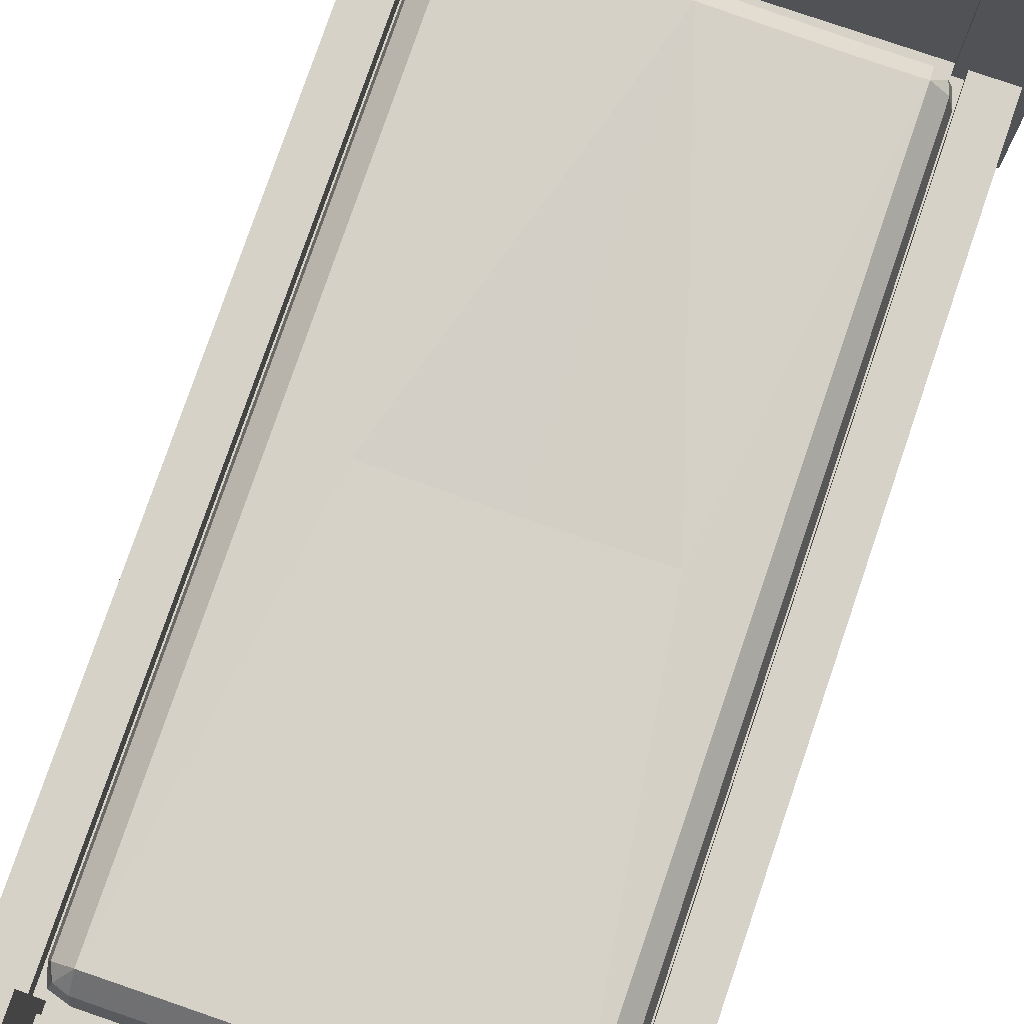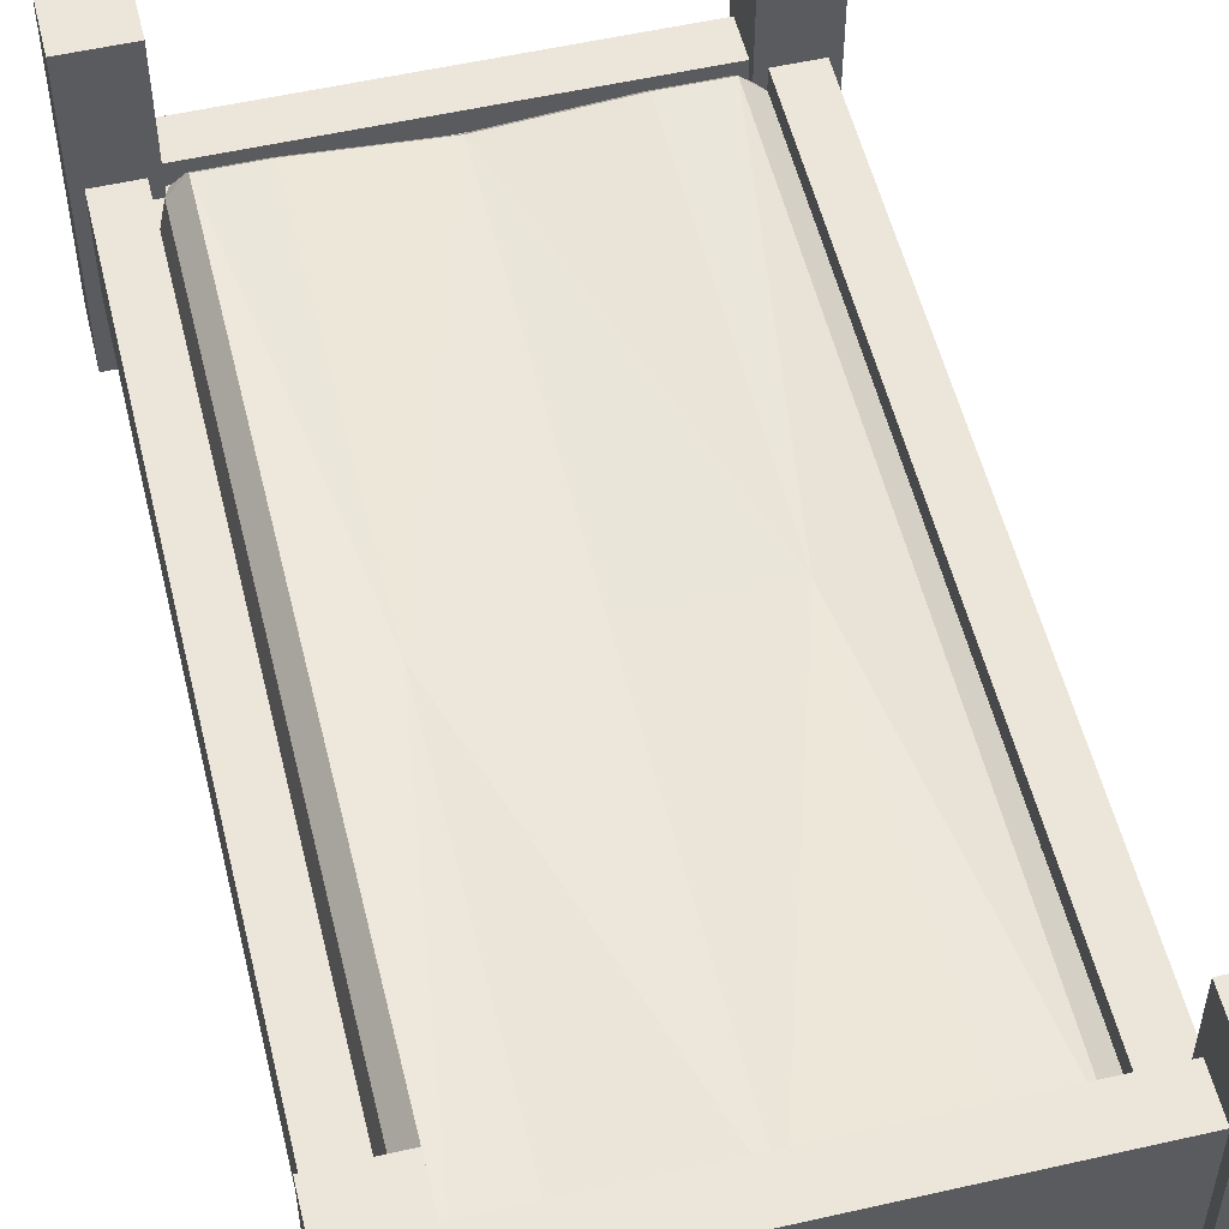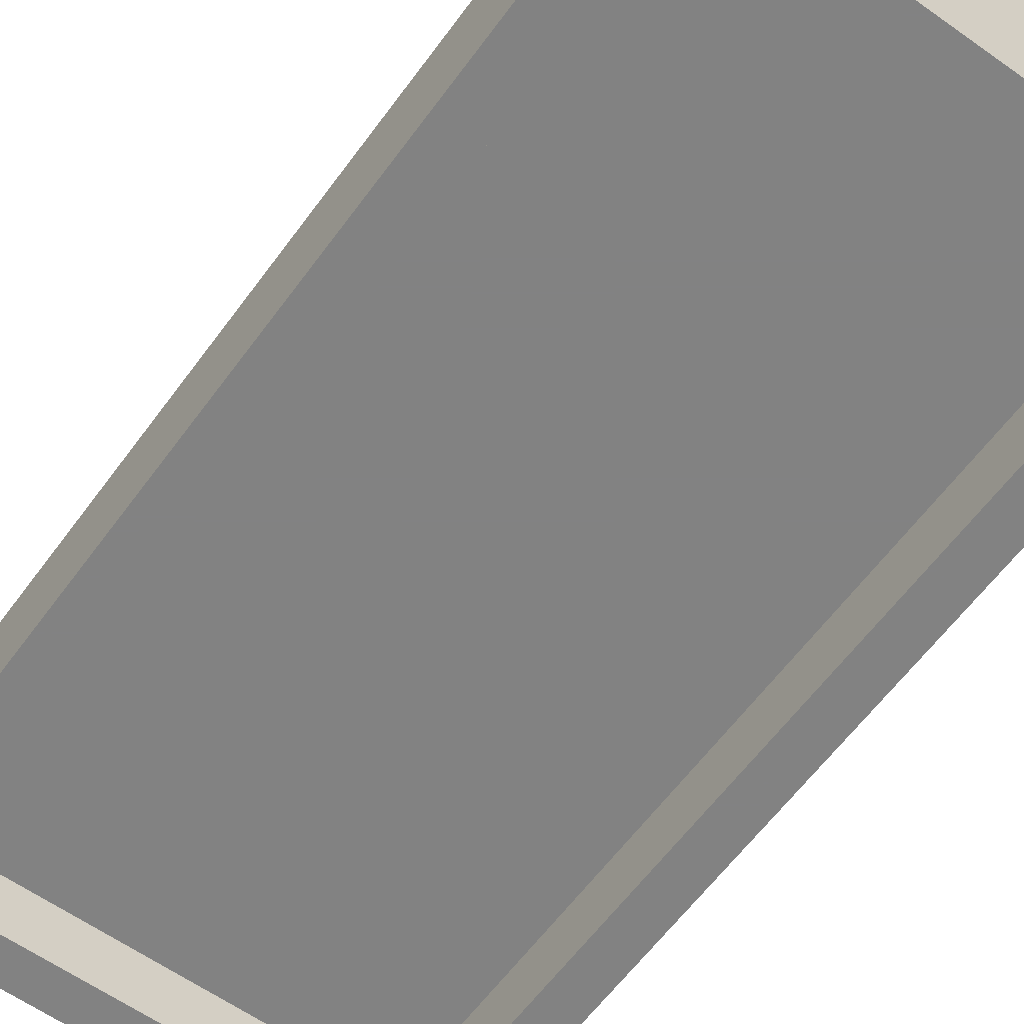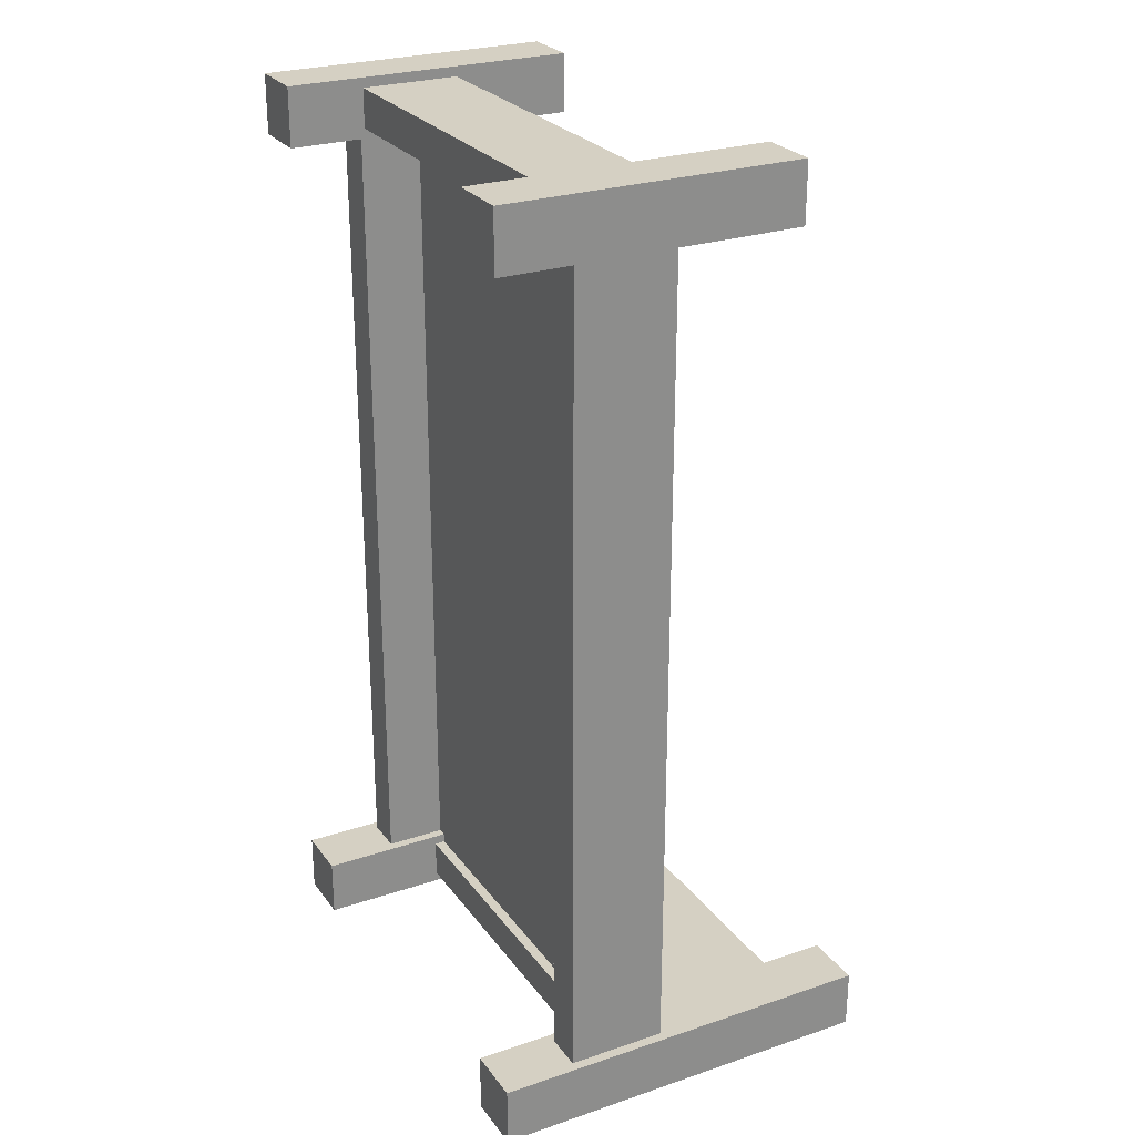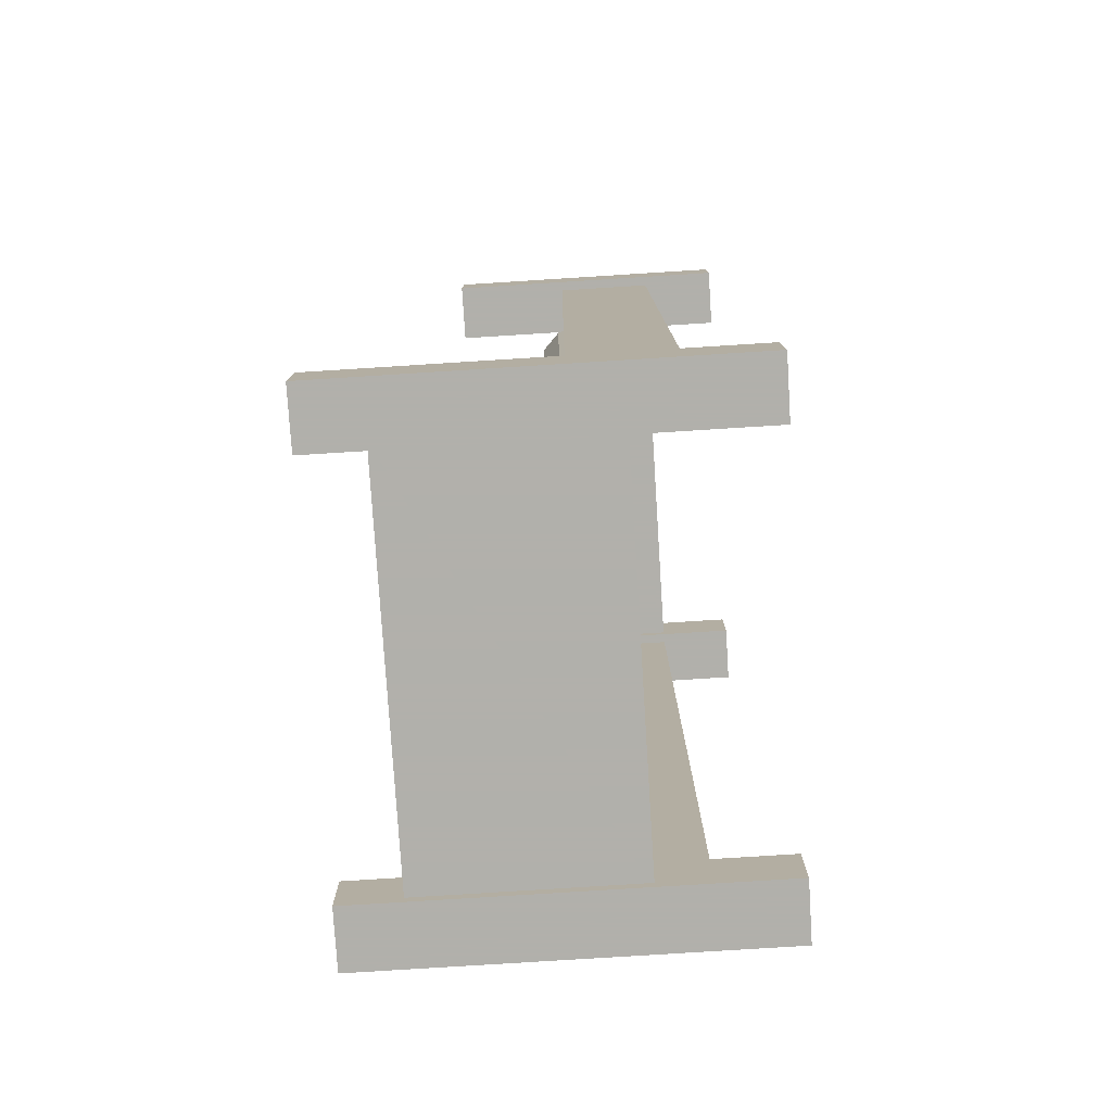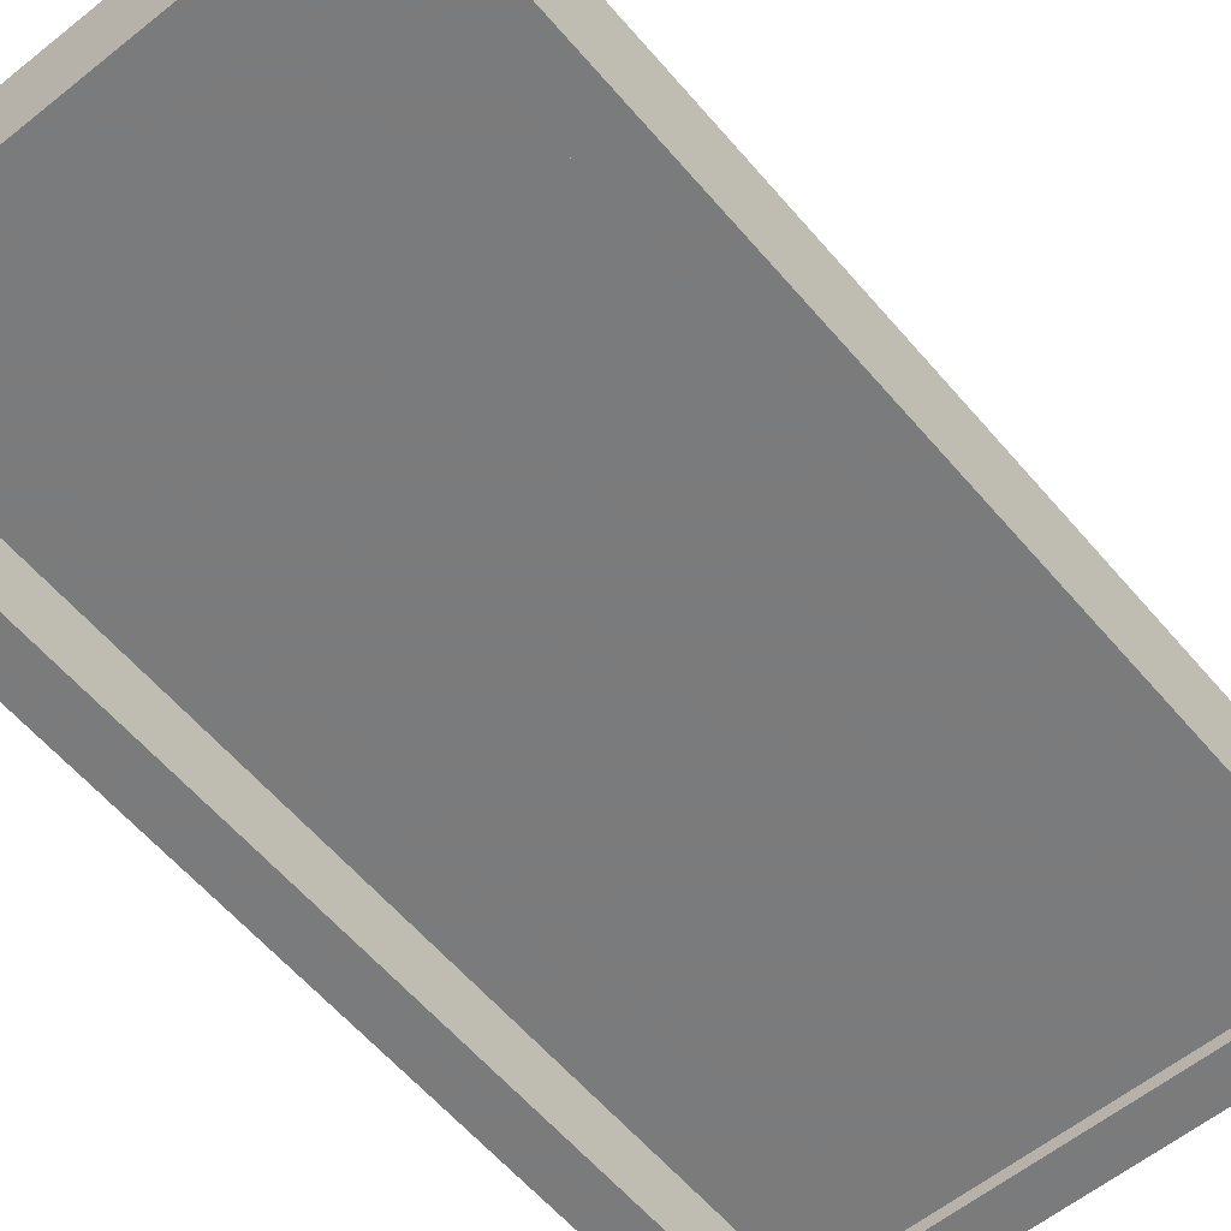
<metadata>
{"format":"obj","ext":"obj","renderer":"f3d","projection":"perspective","resolution":1024,"background":"white","views":[{"elev":78.3,"azim":18.9,"up":"+Y"},{"elev":54.2,"azim":166.4,"up":"+Y"},{"elev":-60.7,"azim":144.0,"up":"+Y"},{"elev":26.1,"azim":62.0,"up":"+Z"},{"elev":-78.5,"azim":-86.4,"up":"+Z"},{"elev":-58.4,"azim":39.8,"up":"+Y"}]}
</metadata>
<code>
g Bed_Frame
v 99.22 64.6 -211.3
v 99.22 170.3 -211.3
v 99.22 64.6 -231.3
v 99.22 170.3 -231.3
v -99.22 64.6 -231.3
v -99.22 170.3 -231.3
v -99.22 64.6 -211.3
v -99.22 170.3 -211.3
v 99.22 38.85 211.3
v 99.22 88.85 211.3
v 99.22 38.85 231.3
v 99.22 88.85 231.3
v -99.22 38.85 231.3
v -99.22 88.85 231.3
v -99.22 38.85 211.3
v -99.22 88.85 211.3
v 100.7 38.85 209.7
v 100.7 88.85 209.7
v 120.7 38.85 209.7
v 120.7 88.85 209.7
v 120.7 38.85 -209.7
v 120.7 88.85 -209.7
v 100.7 38.85 -209.7
v 100.7 88.85 -209.7
v -100.7 38.85 209.7
v -100.7 88.85 209.7
v -120.7 38.85 209.7
v -120.7 88.85 209.7
v -120.7 38.85 -209.7
v -120.7 88.85 -209.7
v -100.7 38.85 -209.7
v -100.7 88.85 -209.7
v 95.7 0.1051 236.4
v 95.7 149 236.4
v 125.7 0.1051 236.4
v 125.7 149 236.4
v 125.7 0.1051 206.4
v 125.7 149 206.4
v 95.7 0.1051 206.4
v 95.7 149 206.4
v 95.7 0.1051 -236.4
v 95.7 200.1 -236.4
v 125.7 0.1051 -236.4
v 125.7 200.1 -236.4
v 125.7 0.1051 -206.4
v 125.7 200.1 -206.4
v 95.7 0.1051 -206.4
v 95.7 200.1 -206.4
v -95.7 0.1051 236.4
v -95.7 149 236.4
v -125.7 0.1051 236.4
v -125.7 149 236.4
v -125.7 0.1051 206.4
v -125.7 149 206.4
v -95.7 0.1051 206.4
v -95.7 149 206.4
v -95.7 0.1051 -236.4
v -95.7 200.1 -236.4
v -125.7 0.1051 -236.4
v -125.7 200.1 -236.4
v -125.7 0.1051 -206.4
v -125.7 200.1 -206.4
v -95.7 0.1051 -206.4
v -95.7 200.1 -206.4
v 103 78.5 214.8
v 103 78.5 -214.8
v -103 78.5 214.8
v -103 78.5 -214.8
v 103 70.02 214.8
v 103 70.02 -214.8
v -103 70.02 214.8
v -103 70.02 -214.8
f 14 12 10
f 6 4 3
f 11 13 15
f 2 8 7
f 6 8 2
f 3 1 7
f 10 9 15
f 14 13 11
f 26 25 31
f 22 20 19
f 30 28 26
f 18 24 23
f 22 24 18
f 19 17 23
f 27 29 31
f 30 29 27
f 36 34 33
f 38 36 35
f 40 38 37
f 34 40 39
f 38 40 34
f 35 33 39
f 44 43 41
f 46 45 43
f 48 47 45
f 42 41 47
f 46 44 42
f 43 45 47
f 52 51 49
f 54 53 51
f 56 55 53
f 50 49 55
f 54 52 50
f 51 53 55
f 60 58 57
f 62 60 59
f 64 62 61
f 58 64 63
f 62 64 58
f 59 57 63
f 65 66 68
f 70 69 71
f 16 14 10
f 5 6 3
f 9 11 15
f 1 2 7
f 4 6 2
f 5 3 7
f 16 10 15
f 12 14 11
f 32 26 31
f 21 22 19
f 32 30 26
f 17 18 23
f 20 22 18
f 21 19 23
f 25 27 31
f 28 30 27
f 35 36 33
f 37 38 35
f 39 40 37
f 33 34 39
f 36 38 34
f 37 35 39
f 42 44 41
f 44 46 43
f 46 48 45
f 48 42 47
f 48 46 42
f 41 43 47
f 50 52 49
f 52 54 51
f 54 56 53
f 56 50 55
f 56 54 50
f 49 51 55
f 59 60 57
f 61 62 59
f 63 64 61
f 57 58 63
f 60 62 58
f 61 59 63
f 67 65 68
f 72 70 71
g Mattress_1
v 94.99 90.01 -200.1
v -94.24 90.01 200.1
v 1.693 78.51 -205.4
v 94.99 90.01 200.1
v 1.693 104.8 -193.5
v 1.693 78.51 205.4
v 1.693 97.07 193.5
v 88.74 92.48 -202.4
v 88.74 92.48 202.4
v 97.18 78.51 202.4
v 97.18 78.51 -202.4
v 61.35 78.51 205.4
v 61.35 78.51 -205.4
v -96.76 92.48 0
v -58.38 92.48 -202.4
v 97.18 92.48 0
v -96.76 92.48 -193.5
v -58.38 92.48 202.4
v -96.76 92.48 193.5
v -96.76 78.51 202.4
v -96.76 78.51 -202.4
v -100 78.51 0
v 61.35 92.48 -202.4
v -58.38 98.78 0
v -58.38 101.7 -193.5
v 61.35 92.48 202.4
v -87.05 101.7 0
v -58.38 101.7 193.5
v -87.05 92.48 202.4
v 100 78.51 0
v -87.05 92.48 -202.4
v 61.35 98.78 0
v 88.74 78.51 205.4
v 88.74 78.51 -205.4
v -100 78.51 -193.5
v -100 78.51 193.5
v -87.05 101.7 193.5
v 97.18 92.48 193.5
v -87.05 101.7 -193.5
v 97.18 92.48 -193.5
v -58.38 78.51 -205.4
v -58.38 78.51 205.4
v 88.74 101.7 0
v 61.35 101.7 193.5
v 100 78.51 193.5
v 61.35 101.7 -193.5
v -87.05 78.51 205.4
v 1.693 96.24 0
v 88.74 101.7 193.5
v 100 78.51 -193.5
v -87.05 78.51 -205.4
v 88.74 101.7 -193.5
v 1.693 87.88 202.4
v 1.693 95.63 -202.4
v -94.24 90.01 -200.1
f 105 81 98
f 105 82 76
f 106 85 95
f 106 80 73
f 122 83 73
f 122 112 88
f 117 110 76
f 117 102 88
f 107 94 86
f 107 89 127
f 111 103 127
f 111 89 86
f 108 91 86
f 108 92 74
f 111 99 96
f 111 97 87
f 109 91 74
f 109 99 86
f 109 100 96
f 109 101 90
f 123 93 127
f 123 103 87
f 119 101 74
f 119 114 90
f 121 115 104
f 121 110 88
f 121 81 76
f 121 116 98
f 124 118 104
f 124 115 88
f 124 112 73
f 124 80 95
f 75 113 87
f 75 126 95
f 78 125 90
f 78 84 98
f 79 125 98
f 79 100 90
f 79 120 96
f 79 116 104
f 77 118 95
f 77 126 87
f 77 97 96
f 77 120 104
f 84 105 98
f 81 105 76
f 80 106 95
f 83 106 73
f 112 122 73
f 102 122 88
f 82 117 76
f 110 117 88
f 89 107 86
f 93 107 127
f 89 111 127
f 99 111 86
f 94 108 86
f 91 108 74
f 97 111 96
f 103 111 87
f 101 109 74
f 91 109 86
f 99 109 96
f 100 109 90
f 103 123 127
f 113 123 87
f 92 119 74
f 101 119 90
f 116 121 104
f 115 121 88
f 110 121 76
f 81 121 98
f 115 124 104
f 112 124 88
f 80 124 73
f 118 124 95
f 126 75 87
f 85 75 95
f 114 78 90
f 125 78 98
f 116 79 98
f 125 79 90
f 100 79 96
f 120 79 104
f 126 77 95
f 97 77 87
f 120 77 96
f 118 77 104
g Mattress_2
v 94.99 90.01 -200.1
v -94.24 90.01 200.1
v 1.693 78.51 -205.4
v 94.99 90.01 200.1
v 1.693 104.8 -193.5
v 1.693 78.51 205.4
v 1.693 97.07 193.5
v 88.74 92.48 -202.4
v 88.74 92.48 202.4
v 97.18 78.51 202.4
v 97.18 78.51 -202.4
v 61.35 78.51 205.4
v 61.35 78.51 -205.4
v -96.76 92.48 0
v -58.38 92.48 -202.4
v 97.18 92.48 0
v -96.76 92.48 -193.5
v -58.38 92.48 202.4
v -96.76 92.48 193.5
v -96.76 78.51 202.4
v -96.76 78.51 -202.4
v -100 78.51 0
v 61.35 92.48 -202.4
v -58.38 98.78 0
v -58.38 101.7 -193.5
v 61.35 92.48 202.4
v -87.05 101.7 0
v -58.38 101.7 193.5
v -87.05 92.48 202.4
v 100 78.51 0
v -87.05 92.48 -202.4
v 61.35 98.78 0
v 88.74 78.51 205.4
v 88.74 78.51 -205.4
v -100 78.51 -193.5
v -100 78.51 193.5
v -87.05 101.7 193.5
v 97.18 92.48 193.5
v -87.05 101.7 -193.5
v 97.18 92.48 -193.5
v -58.38 78.51 -205.4
v -58.38 78.51 205.4
v 88.74 101.7 0
v 61.35 101.7 193.5
v 100 78.51 193.5
v 61.35 101.7 -193.5
v -87.05 78.51 205.4
v 1.693 96.24 0
v 88.74 101.7 193.5
v 100 78.51 -193.5
v -87.05 78.51 -205.4
v 88.74 101.7 -193.5
v 1.693 87.88 202.4
v 1.693 95.63 -202.4
v -94.24 90.01 -200.1
f 160 136 153
f 160 137 131
f 161 140 150
f 161 135 128
f 177 138 128
f 177 167 143
f 172 165 131
f 172 157 143
f 162 149 141
f 162 144 182
f 166 158 182
f 166 144 141
f 163 146 141
f 163 147 129
f 166 154 151
f 166 152 142
f 164 146 129
f 164 154 141
f 164 155 151
f 164 156 145
f 178 148 182
f 178 158 142
f 174 156 129
f 174 169 145
f 176 170 159
f 176 165 143
f 176 136 131
f 176 171 153
f 179 173 159
f 179 170 143
f 179 167 128
f 179 135 150
f 130 168 142
f 130 181 150
f 133 180 145
f 133 139 153
f 134 180 153
f 134 155 145
f 134 175 151
f 134 171 159
f 132 173 150
f 132 181 142
f 132 152 151
f 132 175 159
f 139 160 153
f 136 160 131
f 135 161 150
f 138 161 128
f 167 177 128
f 157 177 143
f 137 172 131
f 165 172 143
f 144 162 141
f 148 162 182
f 144 166 182
f 154 166 141
f 149 163 141
f 146 163 129
f 152 166 151
f 158 166 142
f 156 164 129
f 146 164 141
f 154 164 151
f 155 164 145
f 158 178 182
f 168 178 142
f 147 174 129
f 156 174 145
f 171 176 159
f 170 176 143
f 165 176 131
f 136 176 153
f 170 179 159
f 167 179 143
f 135 179 128
f 173 179 150
f 181 130 142
f 140 130 150
f 169 133 145
f 180 133 153
f 171 134 153
f 180 134 145
f 155 134 151
f 175 134 159
f 181 132 150
f 152 132 142
f 175 132 151
f 173 132 159
g Mattress_3
v 94.99 90.01 -200.1
v -94.24 90.01 200.1
v 1.693 78.51 -205.4
v 94.99 90.01 200.1
v 1.693 104.8 -193.5
v 1.693 78.51 205.4
v 1.693 97.07 193.5
v 88.74 92.48 -202.4
v 88.74 92.48 202.4
v 97.18 78.51 202.4
v 97.18 78.51 -202.4
v 61.35 78.51 205.4
v 61.35 78.51 -205.4
v -96.76 92.48 0
v -58.38 92.48 -202.4
v 97.18 92.48 0
v -96.76 92.48 -193.5
v -58.38 92.48 202.4
v -96.76 92.48 193.5
v -96.76 78.51 202.4
v -96.76 78.51 -202.4
v -100 78.51 0
v 61.35 92.48 -202.4
v -58.38 98.78 0
v -58.38 101.7 -193.5
v 61.35 92.48 202.4
v -87.05 101.7 0
v -58.38 101.7 193.5
v -87.05 92.48 202.4
v 100 78.51 0
v -87.05 92.48 -202.4
v 61.35 98.78 0
v 88.74 78.51 205.4
v 88.74 78.51 -205.4
v -100 78.51 -193.5
v -100 78.51 193.5
v -87.05 101.7 193.5
v 97.18 92.48 193.5
v -87.05 101.7 -193.5
v 97.18 92.48 -193.5
v -58.38 78.51 -205.4
v -58.38 78.51 205.4
v 88.74 101.7 0
v 61.35 101.7 193.5
v 100 78.51 193.5
v 61.35 101.7 -193.5
v -87.05 78.51 205.4
v 1.693 96.24 0
v 88.74 101.7 193.5
v 100 78.51 -193.5
v -87.05 78.51 -205.4
v 88.74 101.7 -193.5
v 1.693 87.88 202.4
v 1.693 95.63 -202.4
v -94.24 90.01 -200.1
f 215 191 208
f 215 192 186
f 216 195 205
f 216 190 183
f 232 193 183
f 232 222 198
f 227 220 186
f 227 212 198
f 217 204 196
f 217 199 237
f 221 213 237
f 221 199 196
f 218 201 196
f 218 202 184
f 221 209 206
f 221 207 197
f 219 201 184
f 219 209 196
f 219 210 206
f 219 211 200
f 233 203 237
f 233 213 197
f 229 211 184
f 229 224 200
f 231 225 214
f 231 220 198
f 231 191 186
f 231 226 208
f 234 228 214
f 234 225 198
f 234 222 183
f 234 190 205
f 185 223 197
f 185 236 205
f 188 235 200
f 188 194 208
f 189 235 208
f 189 210 200
f 189 230 206
f 189 226 214
f 187 228 205
f 187 236 197
f 187 207 206
f 187 230 214
f 194 215 208
f 191 215 186
f 190 216 205
f 193 216 183
f 222 232 183
f 212 232 198
f 192 227 186
f 220 227 198
f 199 217 196
f 203 217 237
f 199 221 237
f 209 221 196
f 204 218 196
f 201 218 184
f 207 221 206
f 213 221 197
f 211 219 184
f 201 219 196
f 209 219 206
f 210 219 200
f 213 233 237
f 223 233 197
f 202 229 184
f 211 229 200
f 226 231 214
f 225 231 198
f 220 231 186
f 191 231 208
f 225 234 214
f 222 234 198
f 190 234 183
f 228 234 205
f 236 185 197
f 195 185 205
f 224 188 200
f 235 188 208
f 226 189 208
f 235 189 200
f 210 189 206
f 230 189 214
f 236 187 205
f 207 187 197
f 230 187 206
f 228 187 214

</code>
